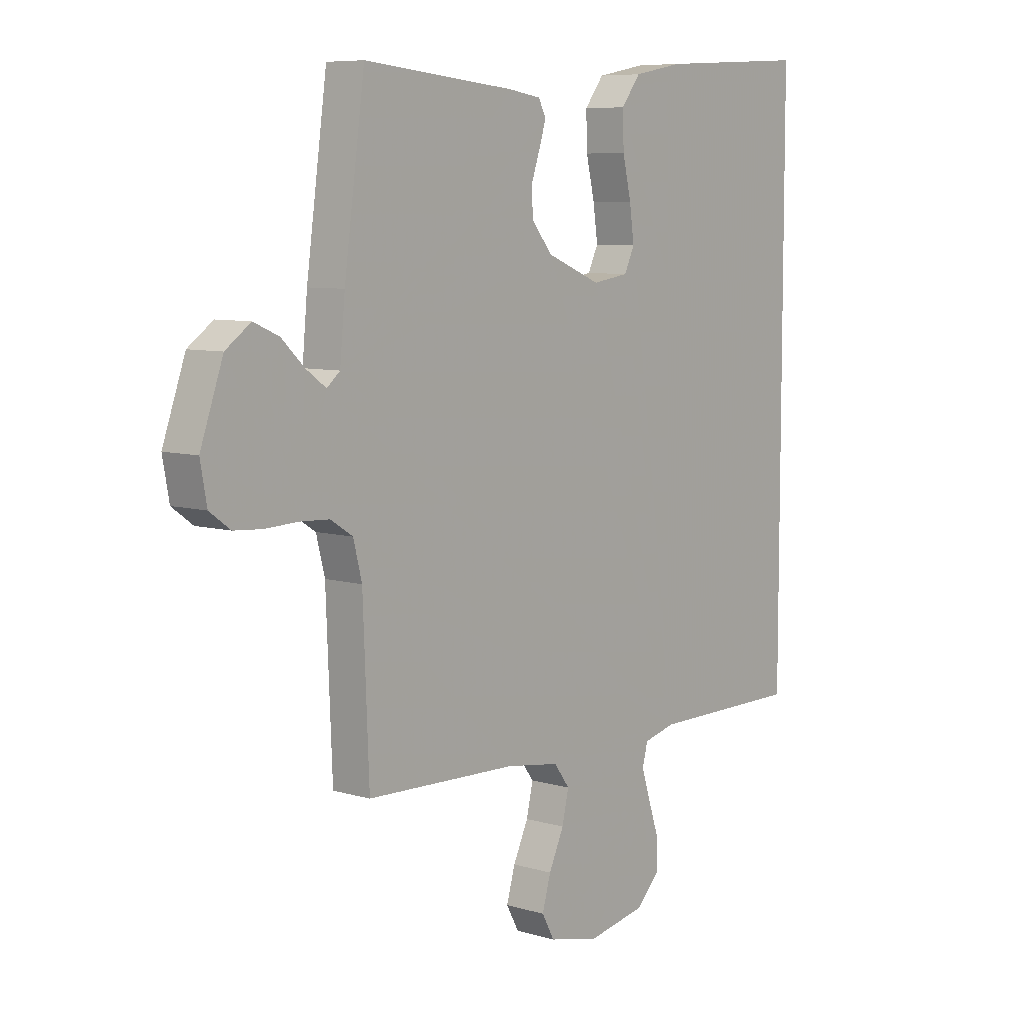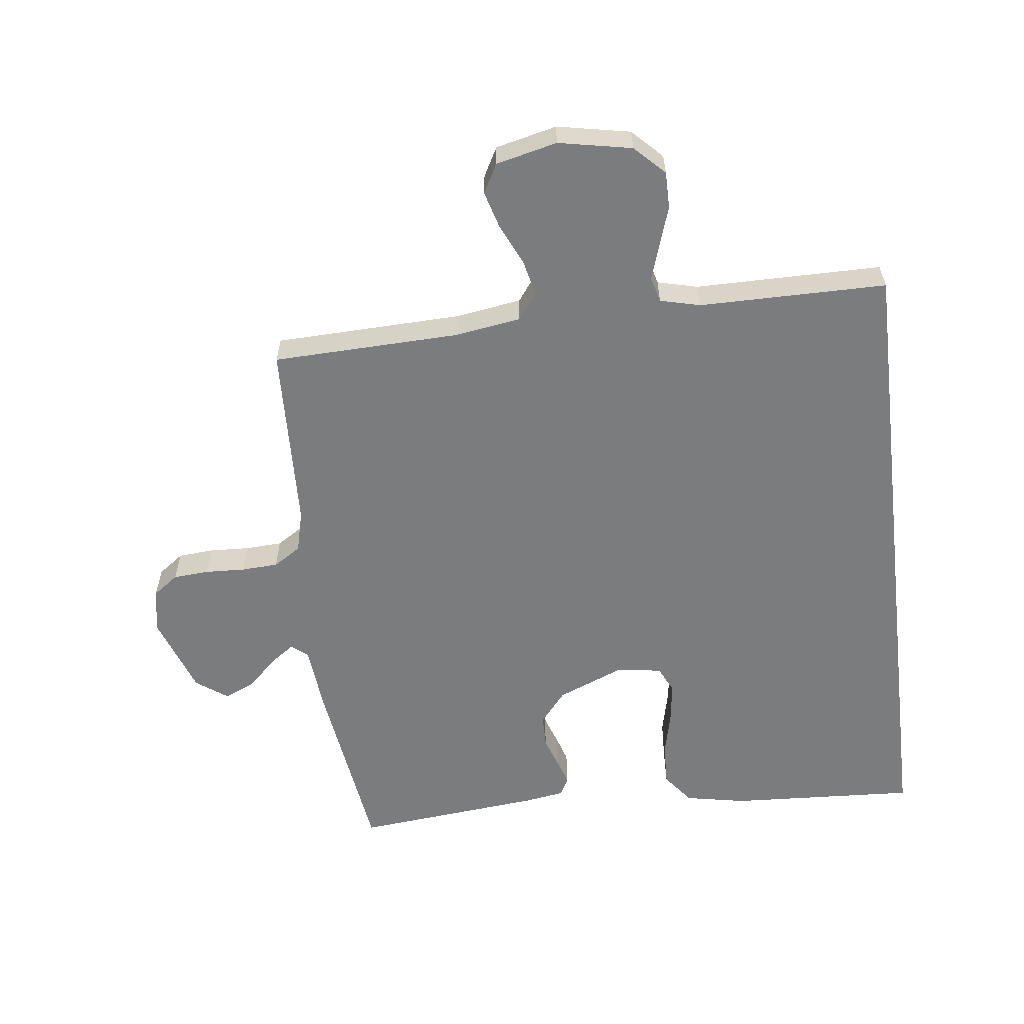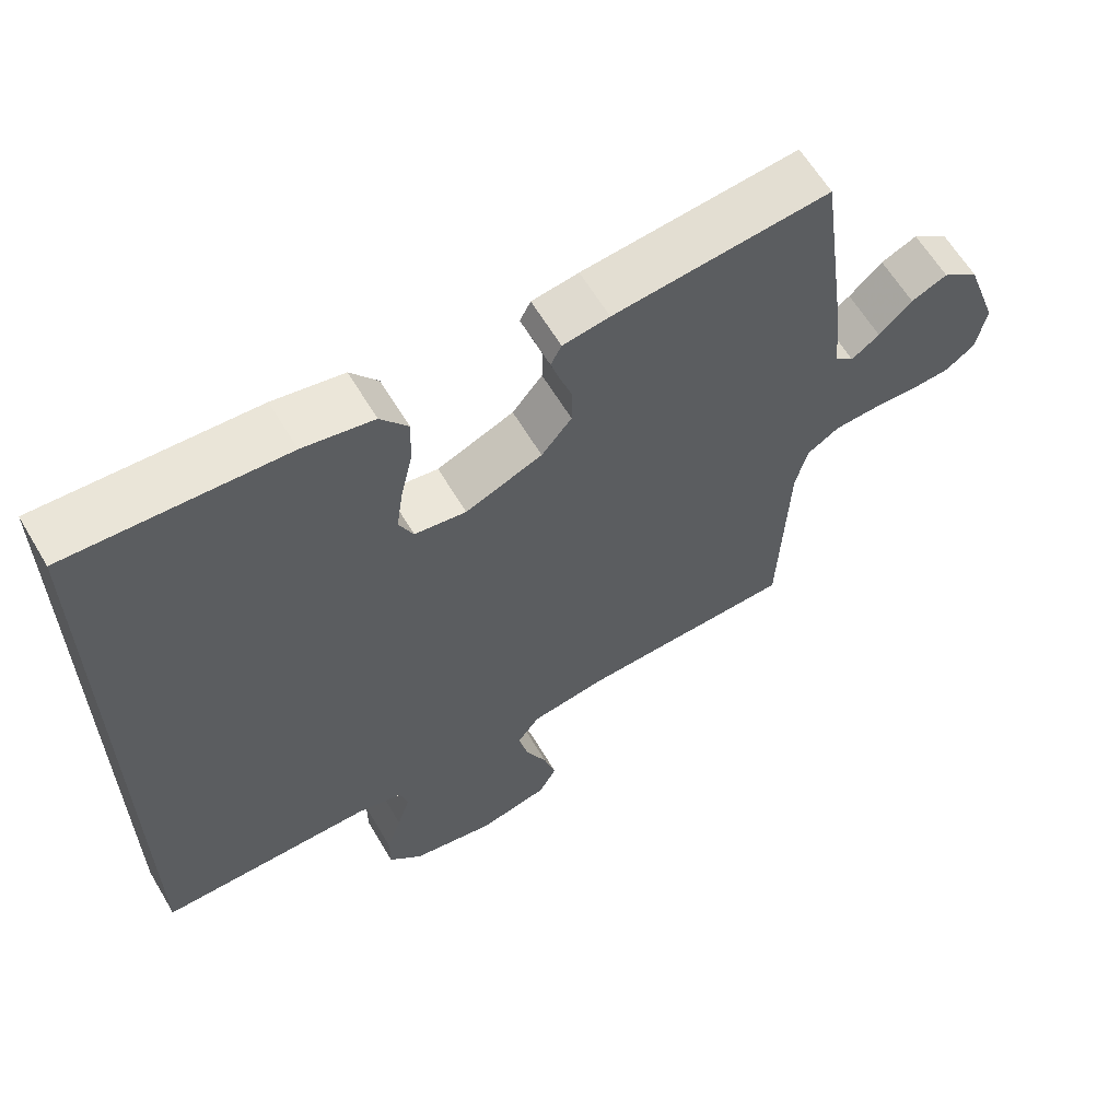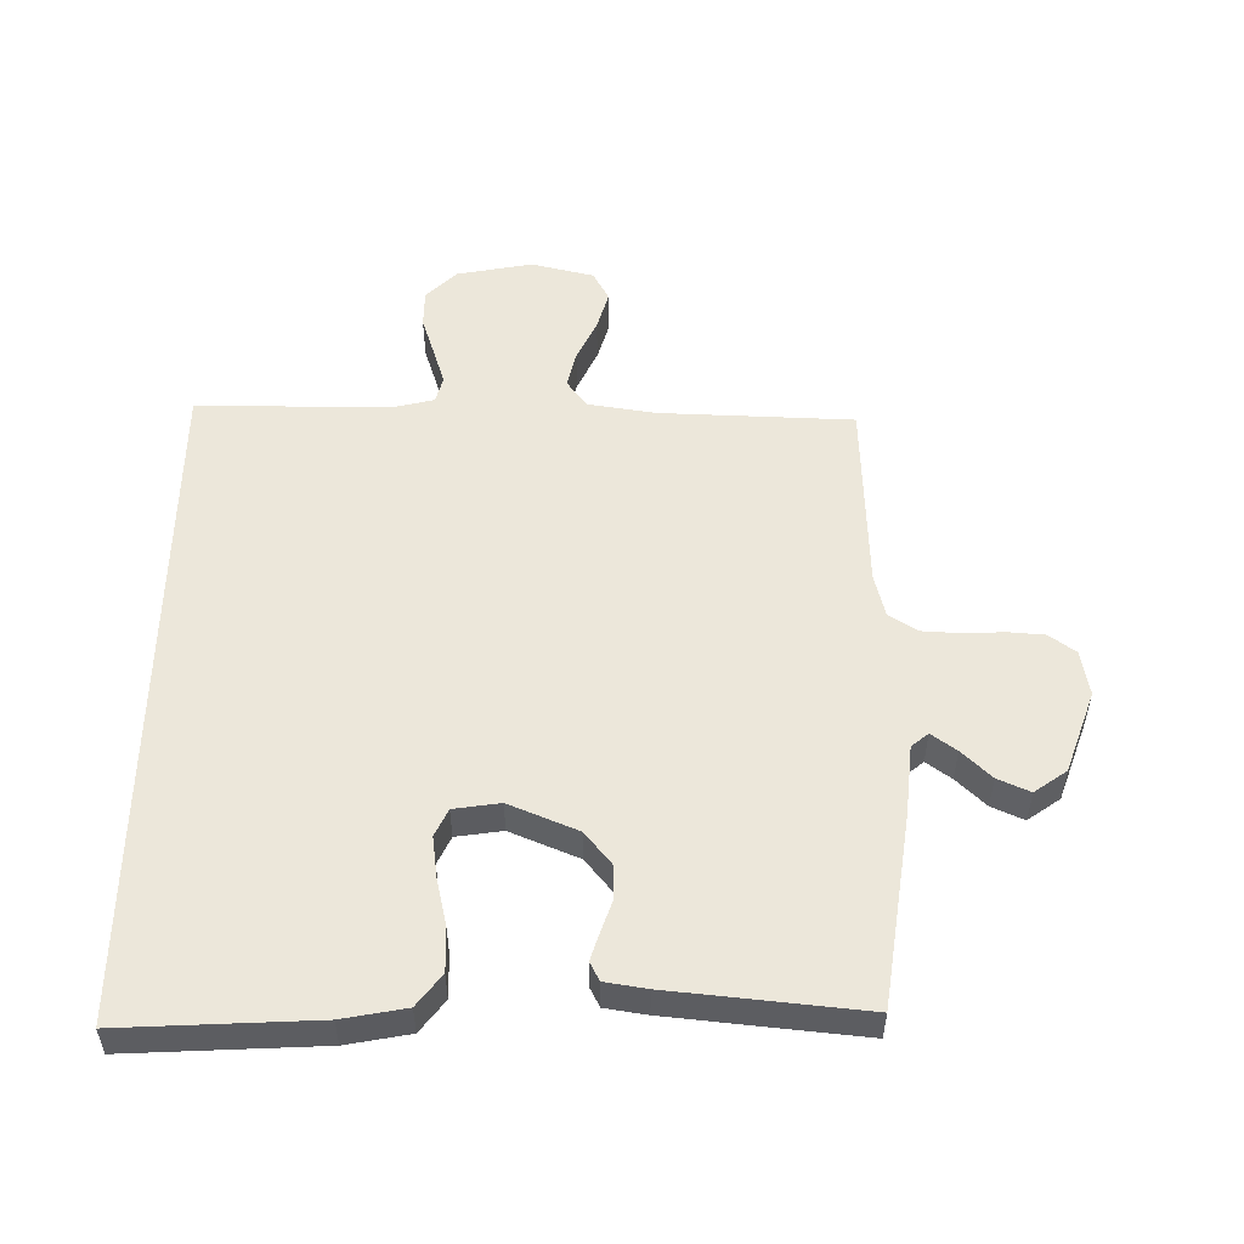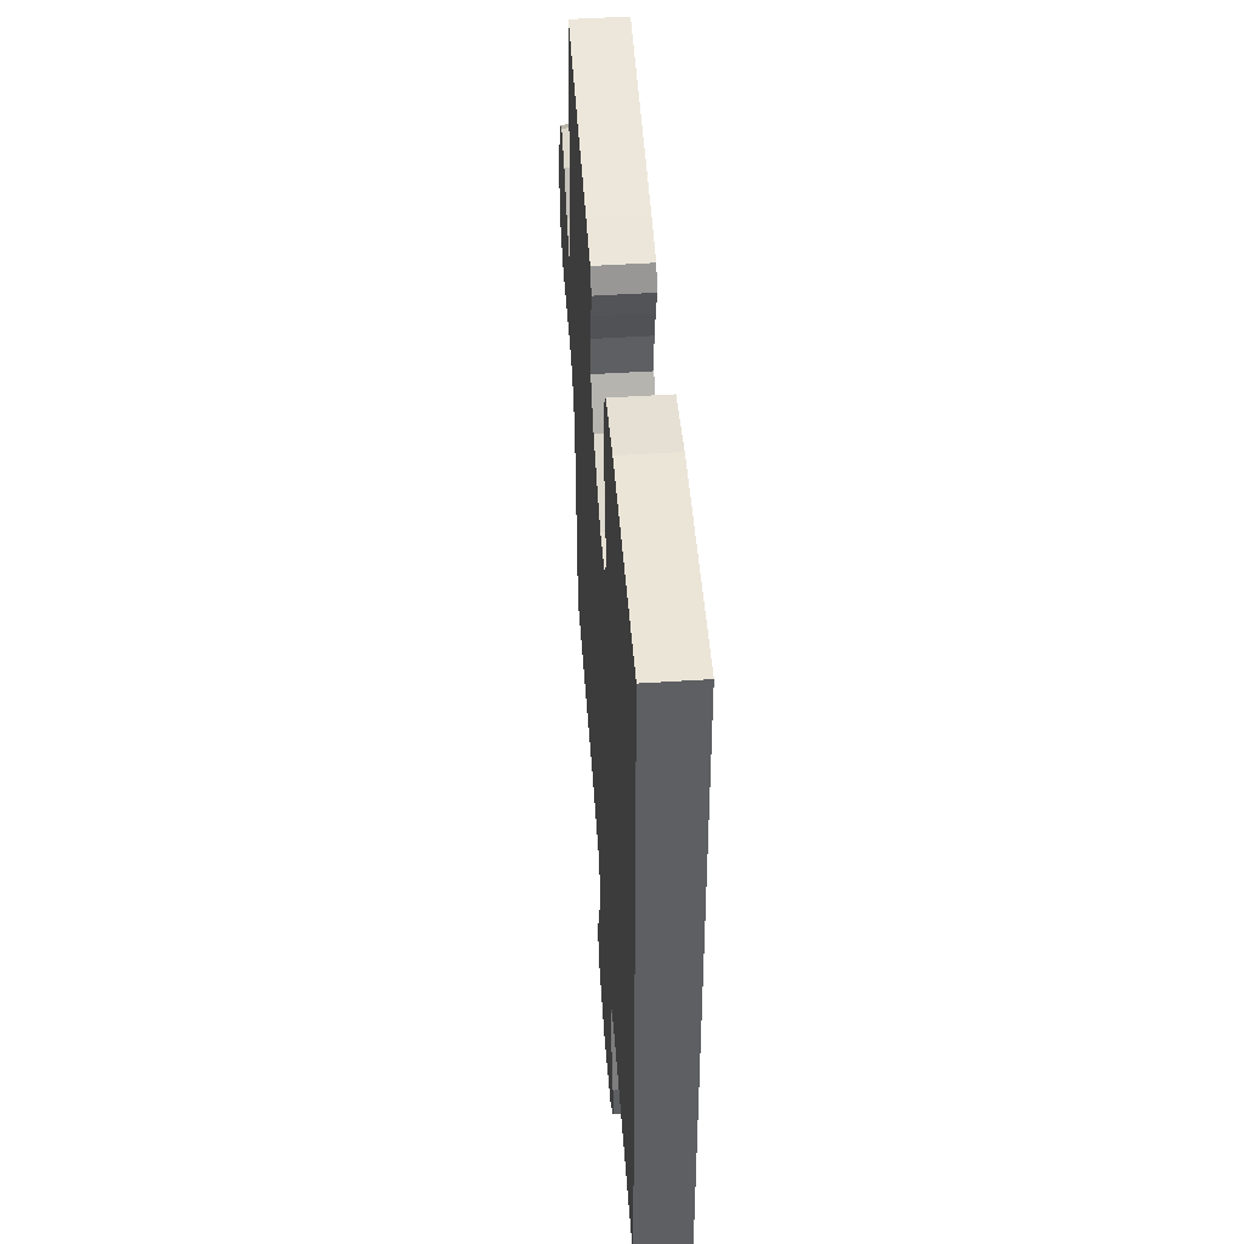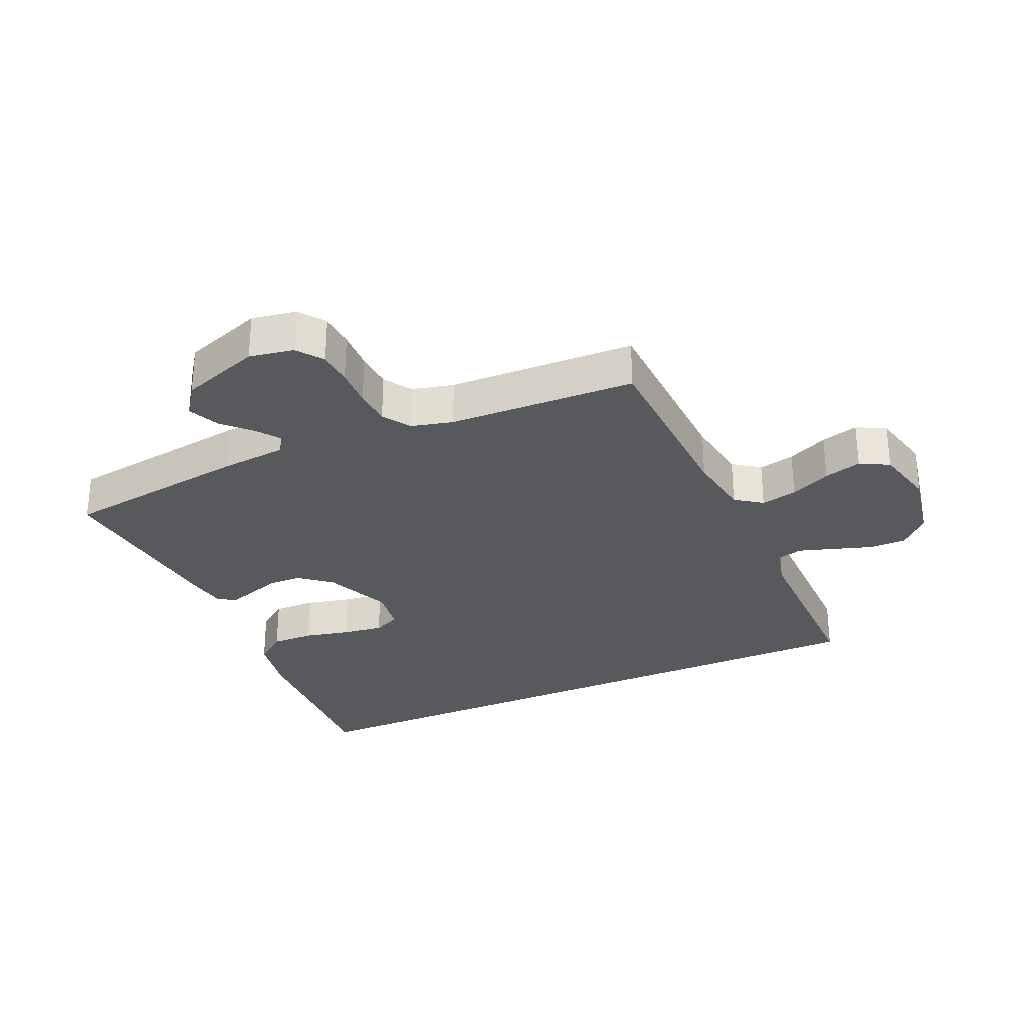
<metadata>
{"format":"obj","ext":"obj","renderer":"f3d","projection":"perspective","resolution":1024,"background":"white","views":[{"elev":7.5,"azim":129.9,"up":"+Z"},{"elev":-58.7,"azim":-173.0,"up":"+Y"},{"elev":62.3,"azim":-30.7,"up":"+Z"},{"elev":53.1,"azim":0.9,"up":"+Y"},{"elev":49.4,"azim":-94.2,"up":"+Z"},{"elev":-29.5,"azim":114.3,"up":"+Y"}]}
</metadata>
<code>
v -0.5 0.07 0.538
v -0.2 0.07 0.521
v -0.102 0.07 0.502
v -0.064 0.07 0.452
v -0.066 0.07 0.384
v -0.083 0.07 0.311
v -0.092 0.07 0.246
v -0.072 0.07 0.203
v 0 0.07 0.192
v 0.107 0.07 0.236
v 0.149 0.07 0.287
v 0.15 0.07 0.34
v 0.133 0.07 0.39
v 0.12 0.07 0.432
v 0.135 0.07 0.461
v 0.2 0.07 0.471
v 0.5 0.07 0.5
v 0.541 0.07 0.2
v 0.551 0.07 0.092
v 0.577 0.07 0.07
v 0.616 0.07 0.098
v 0.662 0.07 0.142
v 0.712 0.07 0.164
v 0.762 0.07 0.128
v 0.807 0.07 0
v 0.794 0.07 -0.071
v 0.753 0.07 -0.101
v 0.696 0.07 -0.105
v 0.632 0.07 -0.102
v 0.573 0.07 -0.105
v 0.529 0.07 -0.133
v 0.512 0.07 -0.2
v 0.5 0.07 -0.5
v 0.2 0.07 -0.509
v 0.094 0.07 -0.525
v 0.063 0.07 -0.567
v 0.076 0.07 -0.625
v 0.106 0.07 -0.69
v 0.123 0.07 -0.75
v 0.098 0.07 -0.796
v 0 0.07 -0.819
v -0.117 0.07 -0.796
v -0.164 0.07 -0.749
v -0.164 0.07 -0.69
v -0.143 0.07 -0.627
v -0.125 0.07 -0.571
v -0.136 0.07 -0.53
v -0.2 0.07 -0.514
v -0.5 0.07 -0.513
v -0.5 0 0.538
v -0.2 0 0.521
v -0.102 0 0.502
v -0.064 0 0.452
v -0.066 0 0.384
v -0.083 0 0.311
v -0.092 0 0.246
v -0.072 0 0.203
v 0 0 0.192
v 0.107 0 0.236
v 0.149 0 0.287
v 0.15 0 0.34
v 0.133 0 0.39
v 0.12 0 0.432
v 0.135 0 0.461
v 0.2 0 0.471
v 0.5 0 0.5
v 0.541 0 0.2
v 0.551 0 0.092
v 0.577 0 0.07
v 0.616 0 0.098
v 0.662 0 0.142
v 0.712 0 0.164
v 0.762 0 0.128
v 0.807 0 0
v 0.794 0 -0.071
v 0.753 0 -0.101
v 0.696 0 -0.105
v 0.632 0 -0.102
v 0.573 0 -0.105
v 0.529 0 -0.133
v 0.512 0 -0.2
v 0.5 0 -0.5
v 0.2 0 -0.509
v 0.094 0 -0.525
v 0.063 0 -0.567
v 0.076 0 -0.625
v 0.106 0 -0.69
v 0.123 0 -0.75
v 0.098 0 -0.796
v 0 0 -0.819
v -0.117 0 -0.796
v -0.164 0 -0.749
v -0.164 0 -0.69
v -0.143 0 -0.627
v -0.125 0 -0.571
v -0.136 0 -0.53
v -0.2 0 -0.514
v -0.5 0 -0.513
f 2 3 4
f 1 2 4
f 49 1 4
f 48 49 4
f 43 44 45
f 42 43 45
f 41 42 45
f 40 41 45
f 39 40 45
f 38 39 45
f 37 38 45
f 36 37 45 46
f 35 36 46 47
f 32 33 34
f 35 47 48
f 34 35 48
f 32 34 48
f 31 32 48
f 27 28 29
f 26 27 29
f 25 26 29
f 24 25 29
f 23 24 29
f 22 23 29
f 21 22 29
f 20 21 29 30
f 30 31 48
f 20 30 48
f 19 20 48
f 17 18 19
f 16 17 19
f 15 16 19
f 14 15 19
f 13 14 19
f 12 13 19
f 4 5 6
f 4 6 7
f 48 4 7
f 11 12 19
f 10 11 19 48
f 9 10 48
f 8 9 48
f 7 8 48
f 53 52 51
f 53 51 50
f 53 50 98
f 53 98 97
f 94 93 92
f 94 92 91
f 94 91 90
f 94 90 89
f 94 89 88
f 94 88 87
f 94 87 86
f 95 94 86 85
f 96 95 85 84
f 83 82 81
f 97 96 84
f 97 84 83
f 97 83 81
f 97 81 80
f 78 77 76
f 78 76 75
f 78 75 74
f 78 74 73
f 78 73 72
f 78 72 71
f 78 71 70
f 79 78 70 69
f 97 80 79
f 97 79 69
f 97 69 68
f 68 67 66
f 68 66 65
f 68 65 64
f 68 64 63
f 68 63 62
f 68 62 61
f 55 54 53
f 56 55 53
f 56 53 97
f 68 61 60
f 97 68 60 59
f 97 59 58
f 97 58 57
f 97 57 56
f 1 50 51 2
f 2 51 52 3
f 3 52 53 4
f 4 53 54 5
f 5 54 55 6
f 6 55 56 7
f 7 56 57 8
f 8 57 58 9
f 9 58 59 10
f 10 59 60 11
f 11 60 61 12
f 12 61 62 13
f 13 62 63 14
f 14 63 64 15
f 15 64 65 16
f 16 65 66 17
f 17 66 67 18
f 18 67 68 19
f 19 68 69 20
f 20 69 70 21
f 21 70 71 22
f 22 71 72 23
f 23 72 73 24
f 24 73 74 25
f 25 74 75 26
f 26 75 76 27
f 27 76 77 28
f 28 77 78 29
f 29 78 79 30
f 30 79 80 31
f 31 80 81 32
f 32 81 82 33
f 33 82 83 34
f 34 83 84 35
f 35 84 85 36
f 36 85 86 37
f 37 86 87 38
f 38 87 88 39
f 39 88 89 40
f 40 89 90 41
f 41 90 91 42
f 42 91 92 43
f 43 92 93 44
f 44 93 94 45
f 45 94 95 46
f 46 95 96 47
f 47 96 97 48
f 48 97 98 49
f 49 98 50 1

</code>
